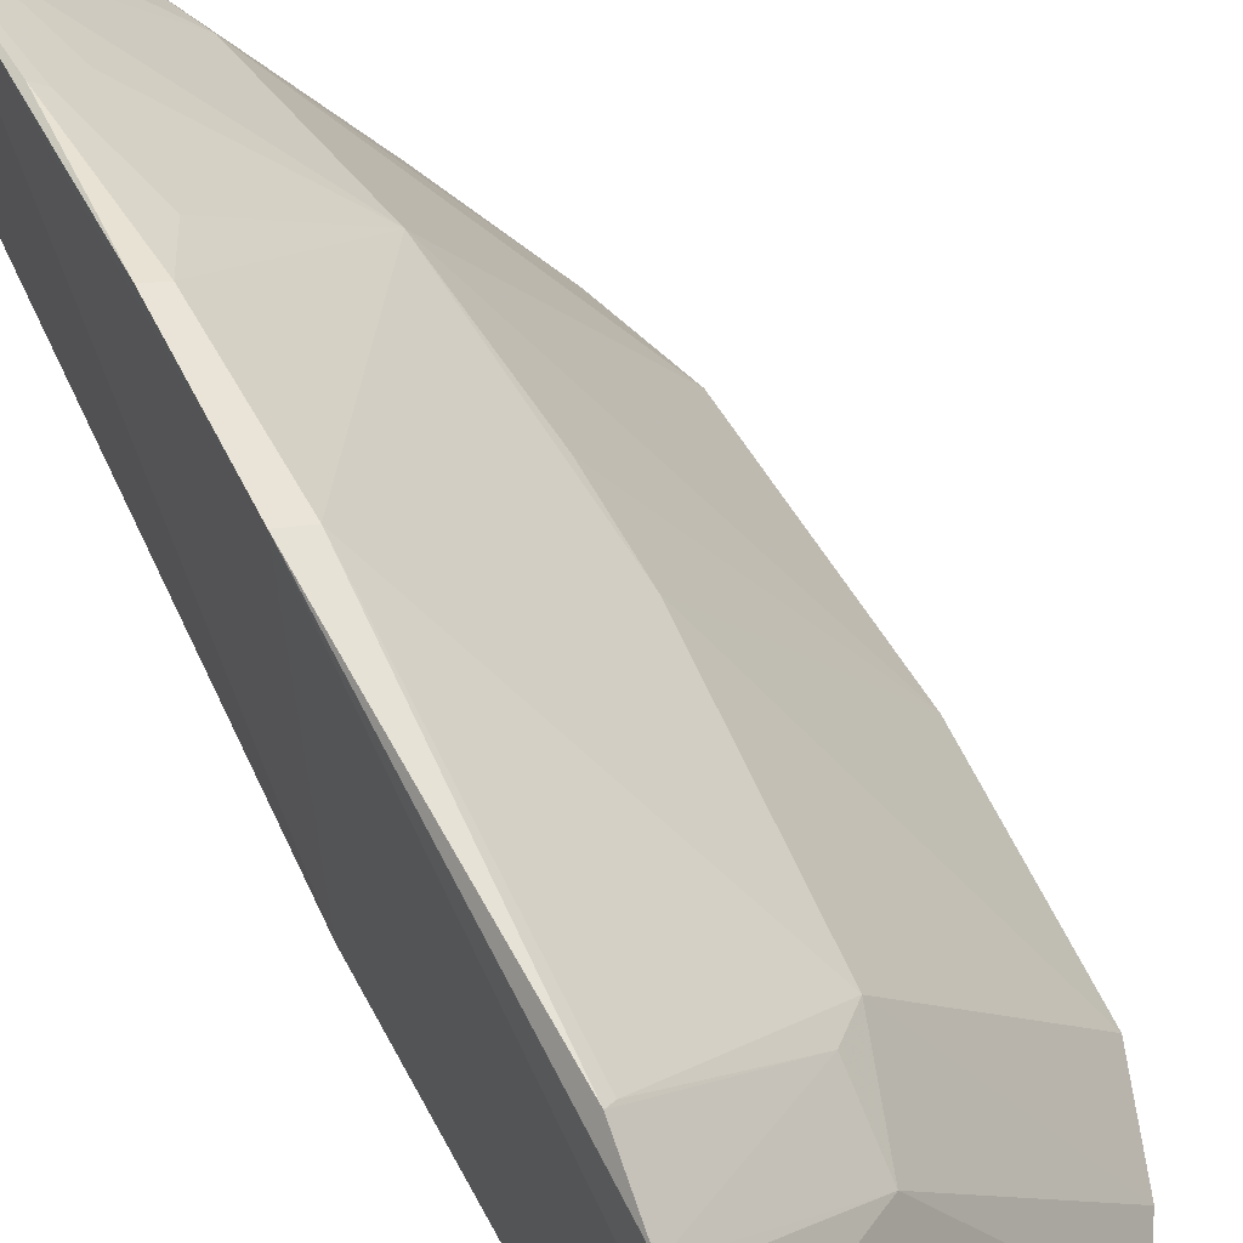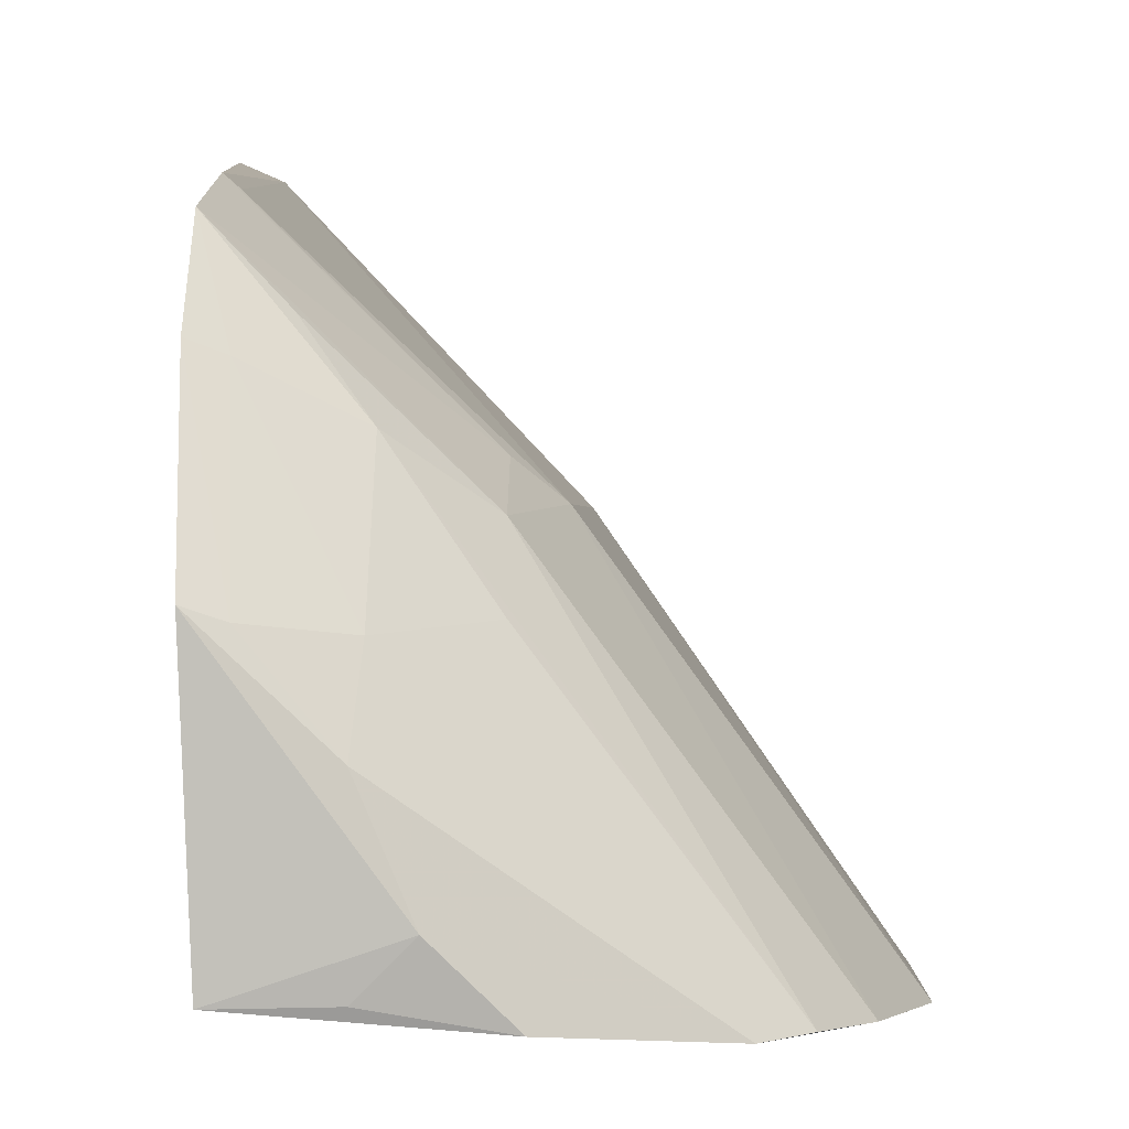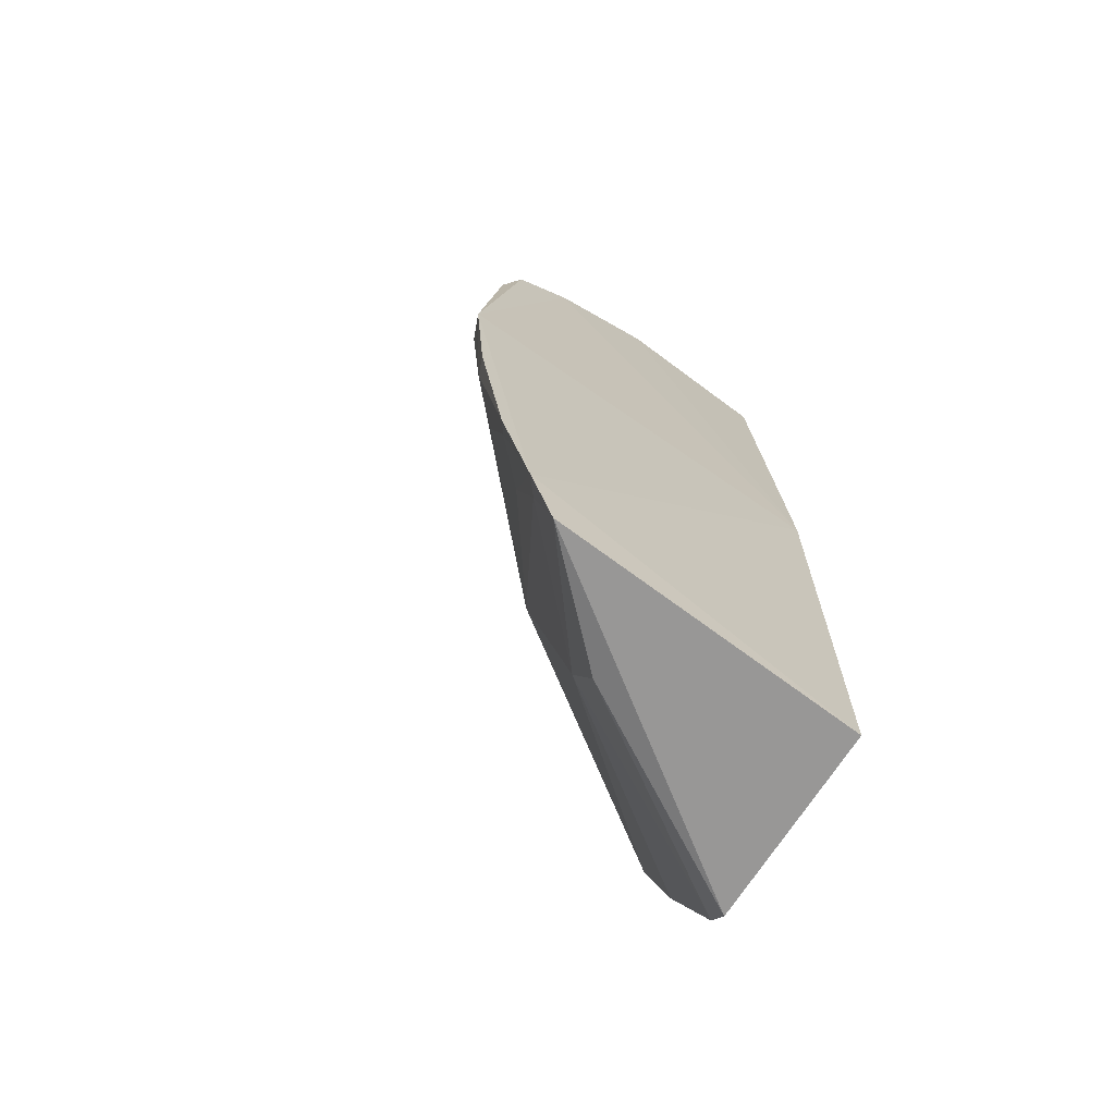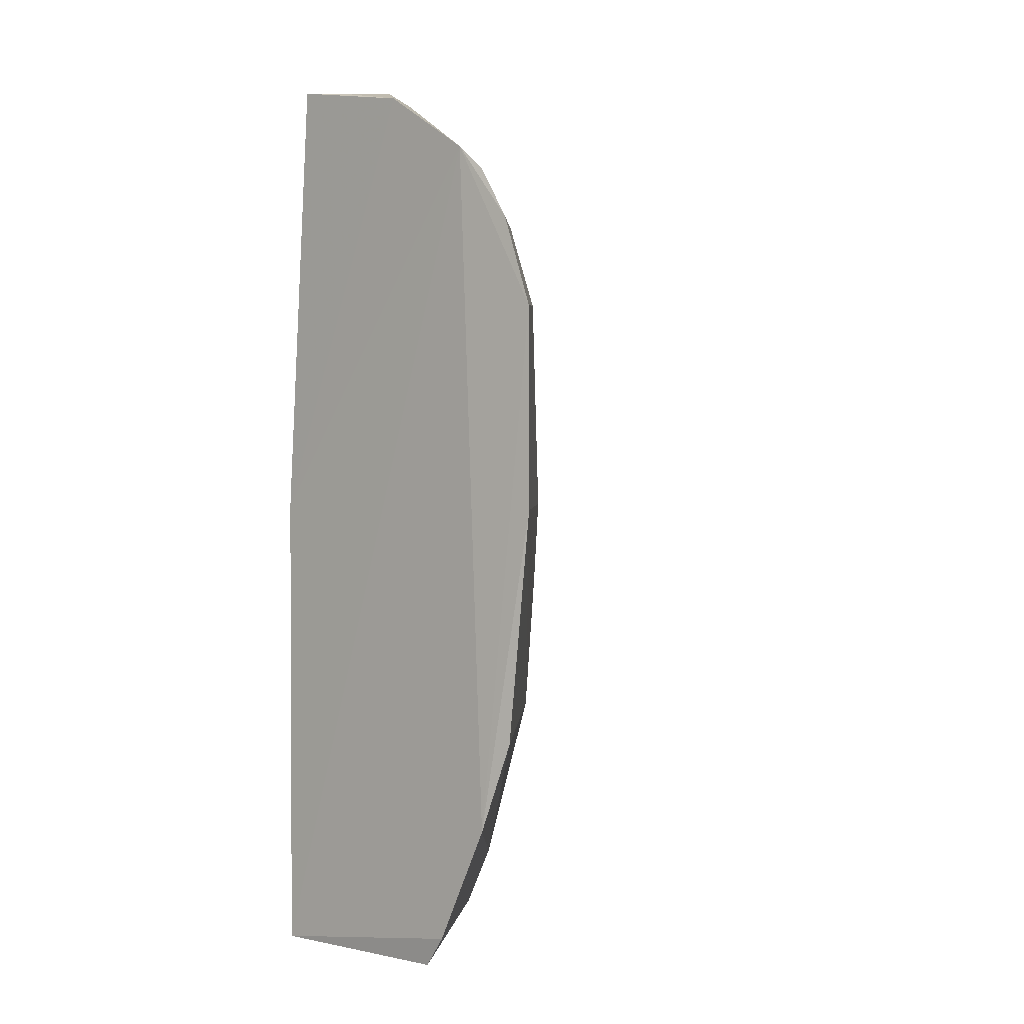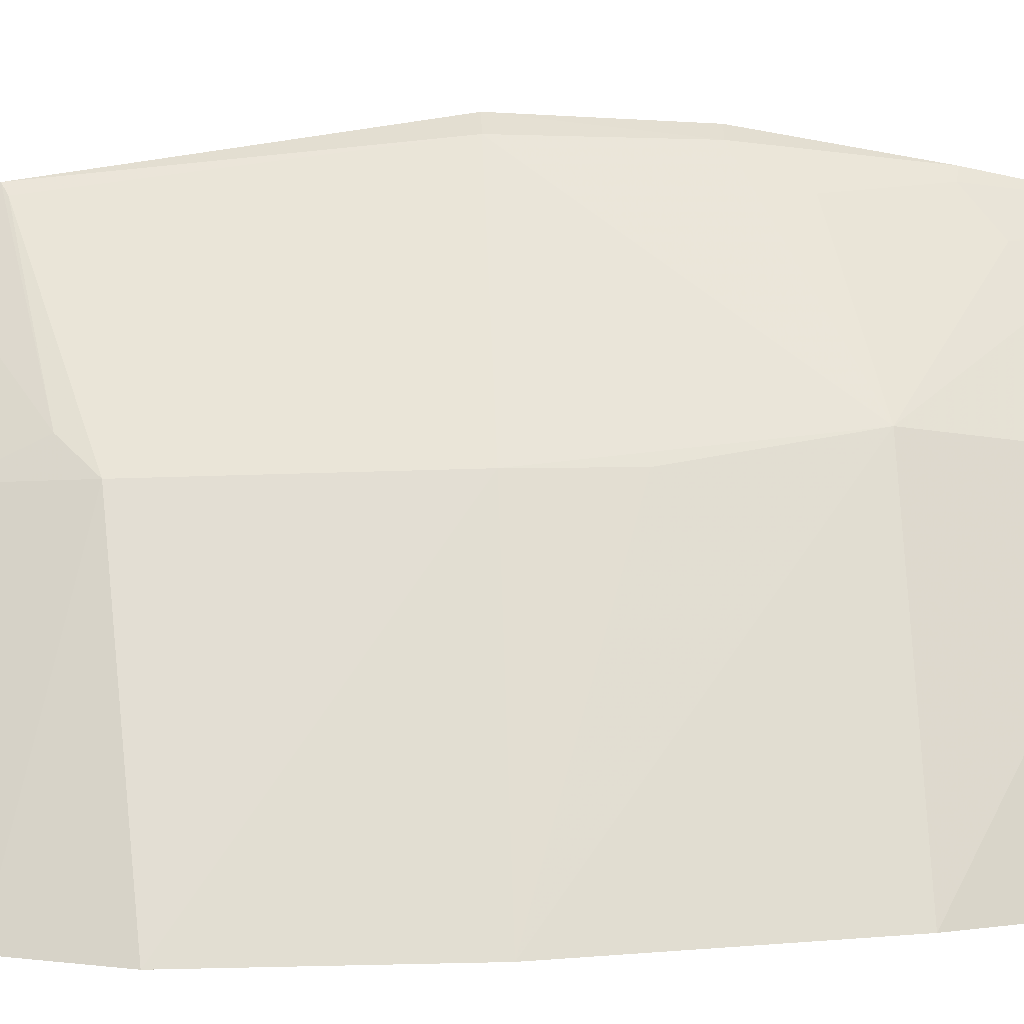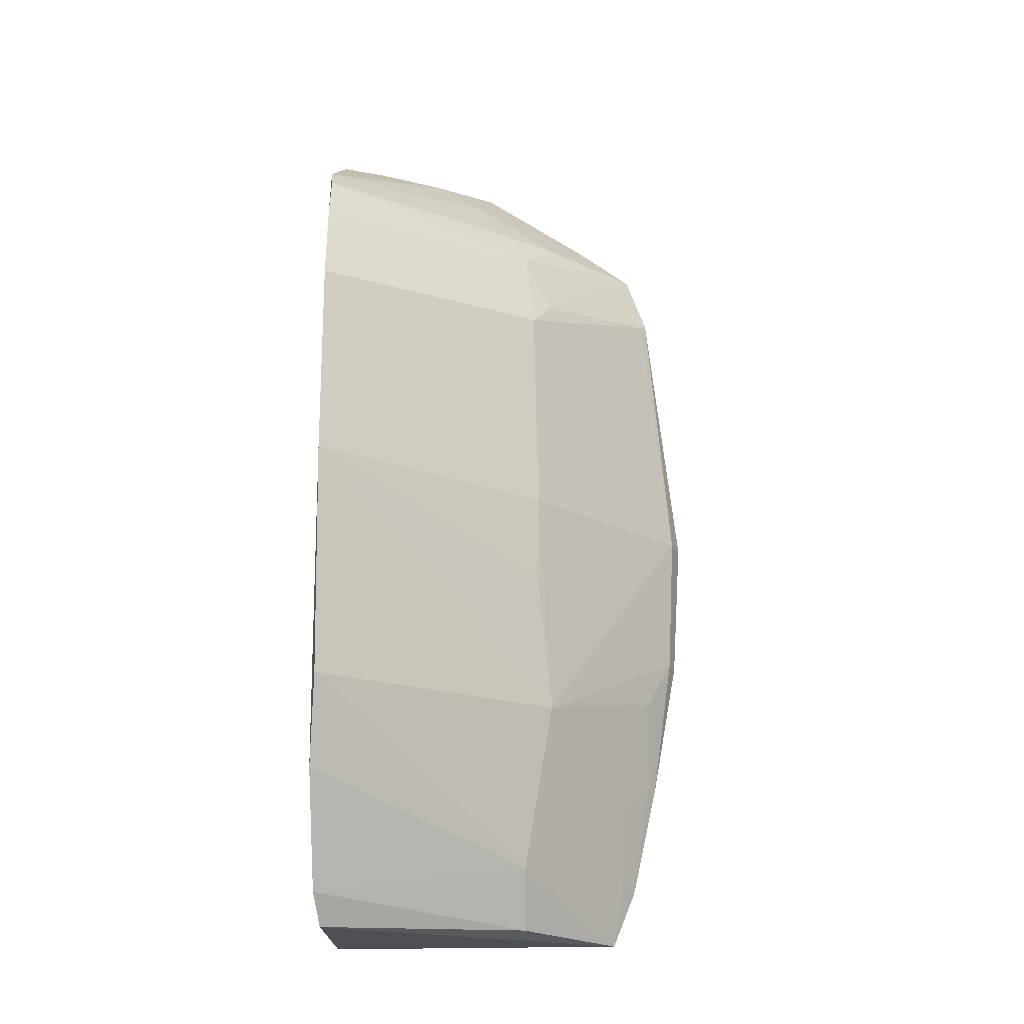
<metadata>
{"format":"obj","ext":"obj","renderer":"f3d","projection":"perspective","resolution":1024,"background":"white","views":[{"elev":59.4,"azim":-24.7,"up":"+Y"},{"elev":-0.7,"azim":1.8,"up":"+Y"},{"elev":-68.6,"azim":-124.0,"up":"+Z"},{"elev":1.6,"azim":37.3,"up":"+Z"},{"elev":13.4,"azim":86.5,"up":"+Y"},{"elev":-18.8,"azim":88.0,"up":"+Z"}]}
</metadata>
<code>
v 0.3186 0.2173 0.1942
v 0.349 0.2194 -0.1109
v 0.3619 0.2184 0.111
v 0.1974 0.4117 0.1549
v 0.1887 0.2267 -0.2348
v 0.2788 0.3388 0.008337
v 0.2633 0.3329 0.1674
v 0.3328 0.2173 -0.1572
v 0.2011 0.2285 0.2366
v 0.3622 0.2184 0.008447
v 0.1812 0.3865 -0.2321
v 0.3471 0.2184 0.1562
v 0.2763 0.3367 0.1225
v 0.1887 0.2267 0.007576
v 0.198 0.3127 0.2423
v 0.2639 0.3466 -0.1094
v 0.2919 0.2227 -0.2335
v 0.3324 0.2185 0.1811
v 0.1971 0.4251 0.00841
v 0.2626 0.3475 0.1369
v 0.2699 0.2219 0.2248
v 0.1799 0.3989 -0.2017
v 0.1952 0.4008 0.1861
v 0.2763 0.338 -0.03646
v 0.2475 0.3321 -0.1964
v 0.3045 0.2194 -0.2169
v 0.2352 0.3062 0.2173
v 0.2016 0.4081 0.1524
v 0.248 0.2439 0.2331
v 0.185 0.4304 0.008052
v 0.1923 0.4221 -0.06672
v 0.1884 0.3917 -0.1996
v 0.2322 0.3322 -0.2285
v 0.2329 0.2791 0.233
v 0.2049 0.3668 0.2021
v 0.2355 0.3518 0.1873
v 0.2328 0.2288 0.2325
v 0.1947 0.3705 0.2077
v 0.1893 0.408 -0.1399
v 0.1833 0.4259 -0.06725
v 0.2087 0.3089 0.2365
v 0.2642 0.3096 0.1879
v 0.2169 0.3779 0.1828
v 0.2033 0.4068 -0.09413
v 0.2033 0.3914 -0.1541
v 0.1838 0.4122 -0.1416
f 8 3 1
f 8 1 5
f 10 6 3
f 10 8 2
f 10 3 8
f 12 1 3
f 13 3 6
f 13 12 3
f 13 7 12
f 14 5 1
f 15 14 9
f 16 10 2
f 17 5 11
f 18 12 7
f 18 1 12
f 19 13 6
f 19 6 16
f 20 7 13
f 21 14 1
f 21 9 14
f 22 11 5
f 22 5 14
f 23 20 4
f 23 7 20
f 24 16 6
f 24 6 10
f 24 10 16
f 25 16 2
f 25 2 8
f 26 8 5
f 26 5 17
f 26 25 8
f 27 1 18
f 28 19 4
f 28 13 19
f 28 20 13
f 28 4 20
f 29 15 9
f 29 21 1
f 30 4 19
f 30 23 4
f 30 22 14
f 31 19 16
f 31 30 19
f 32 16 25
f 32 25 11
f 32 11 22
f 33 17 11
f 33 11 25
f 33 26 17
f 33 25 26
f 34 1 27
f 34 29 1
f 34 15 29
f 36 18 7
f 36 35 27
f 36 23 35
f 37 29 9
f 37 9 21
f 37 21 29
f 38 30 14
f 38 14 15
f 38 23 30
f 38 35 23
f 40 22 30
f 40 30 31
f 41 34 27
f 41 15 34
f 41 27 35
f 41 38 15
f 41 35 38
f 42 36 27
f 42 27 18
f 42 18 36
f 43 36 7
f 43 7 23
f 43 23 36
f 44 39 31
f 44 31 16
f 44 16 39
f 45 32 22
f 45 22 39
f 45 39 16
f 45 16 32
f 46 39 22
f 46 22 40
f 46 40 31
f 46 31 39

</code>
